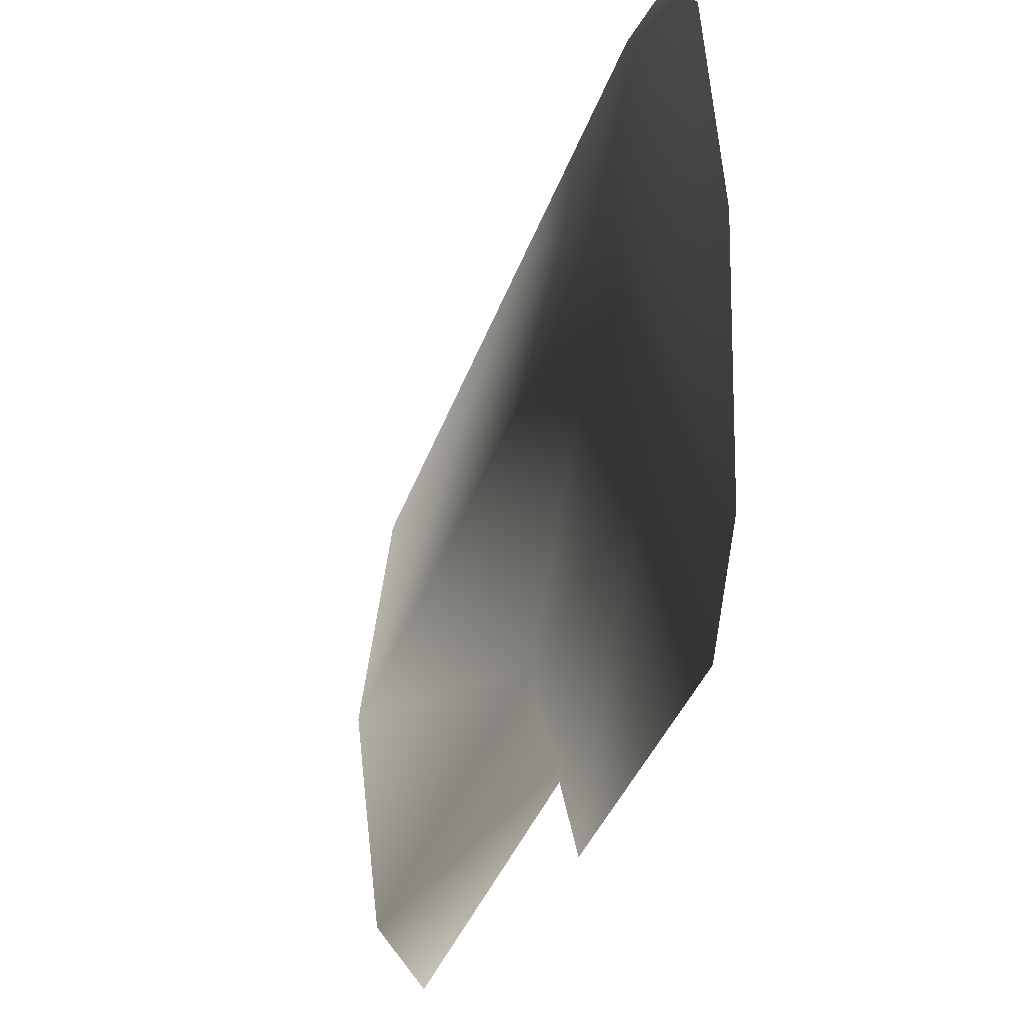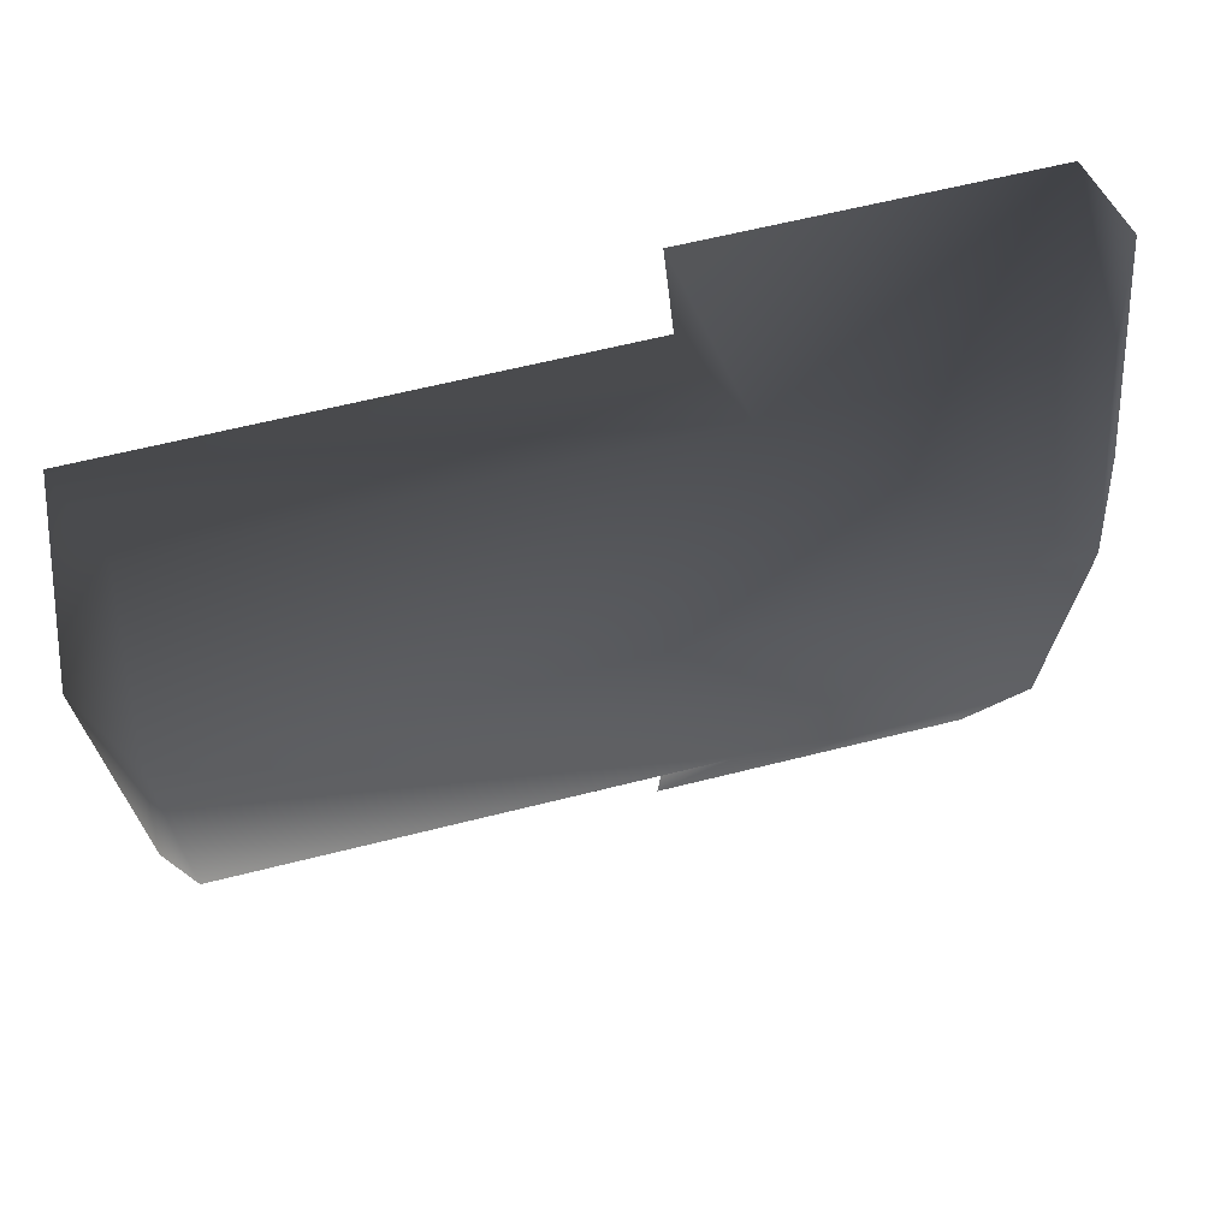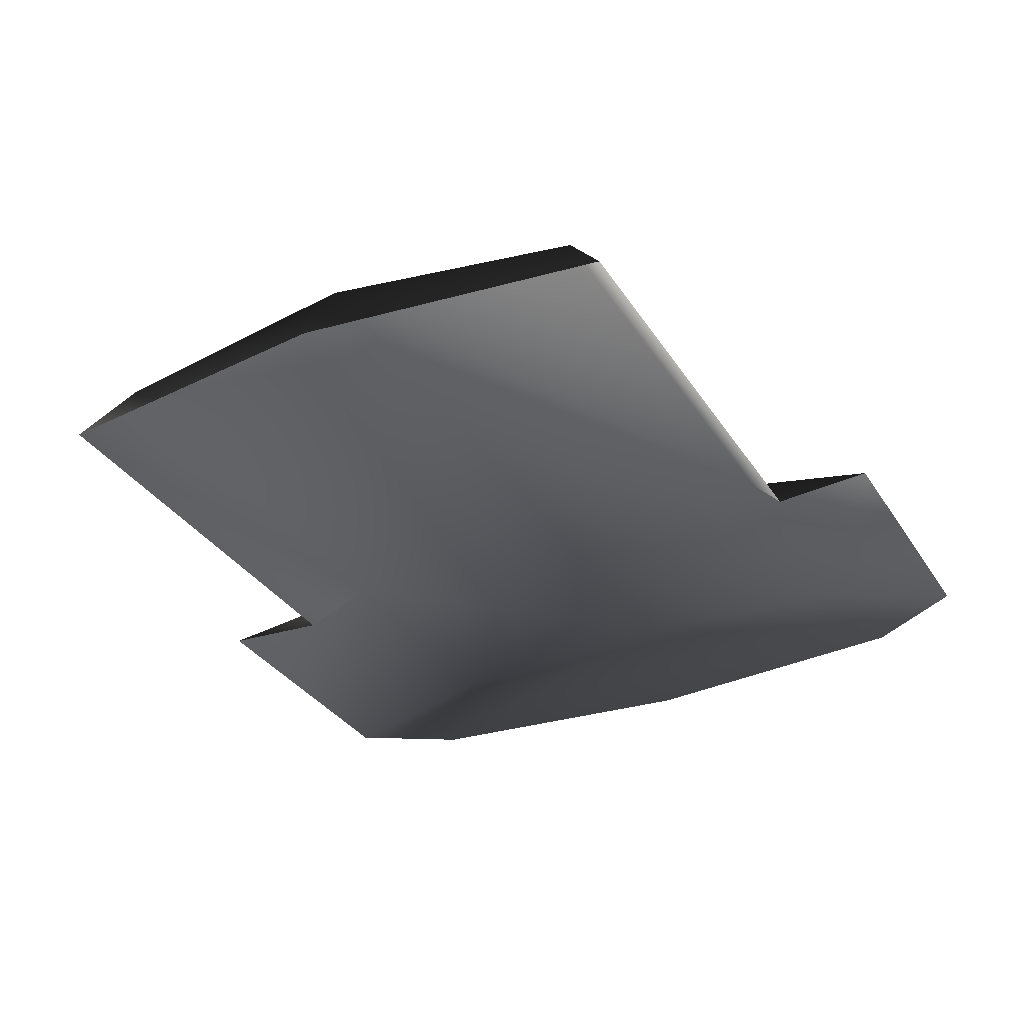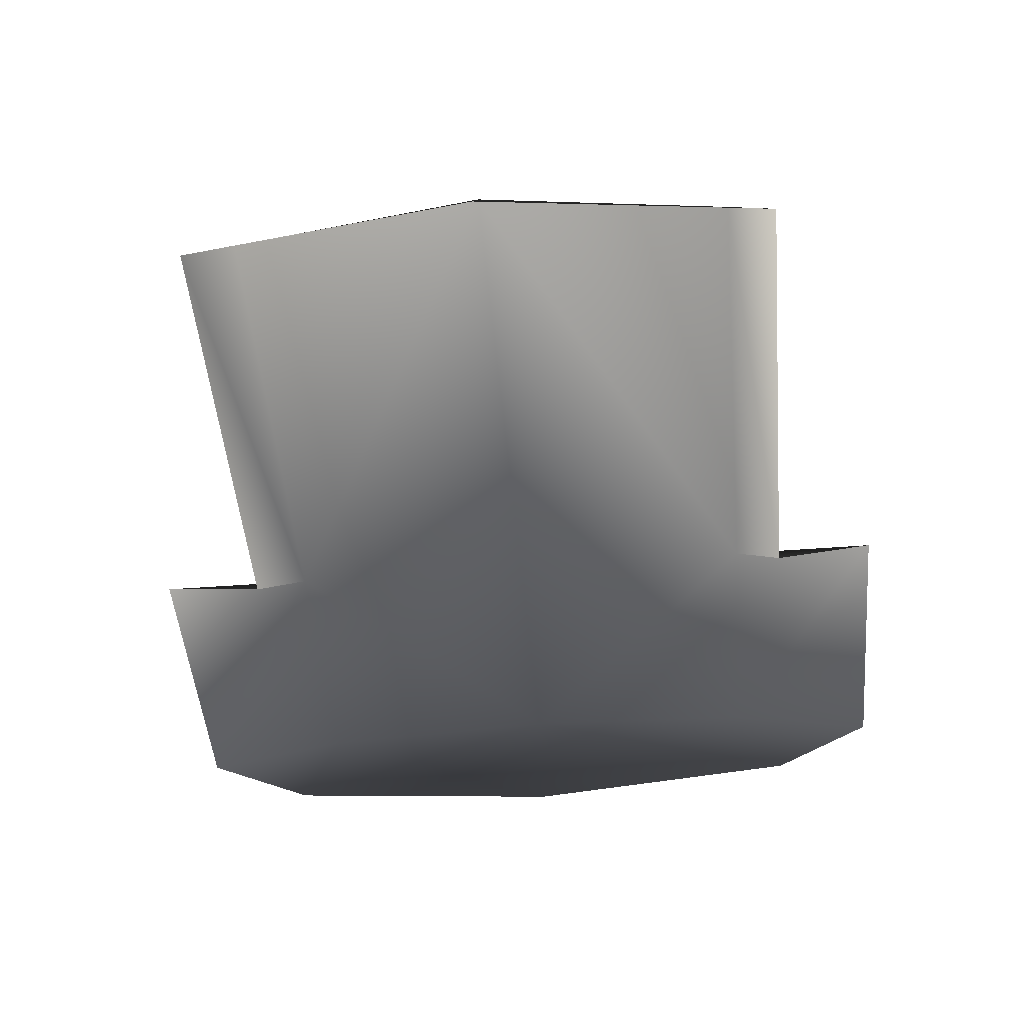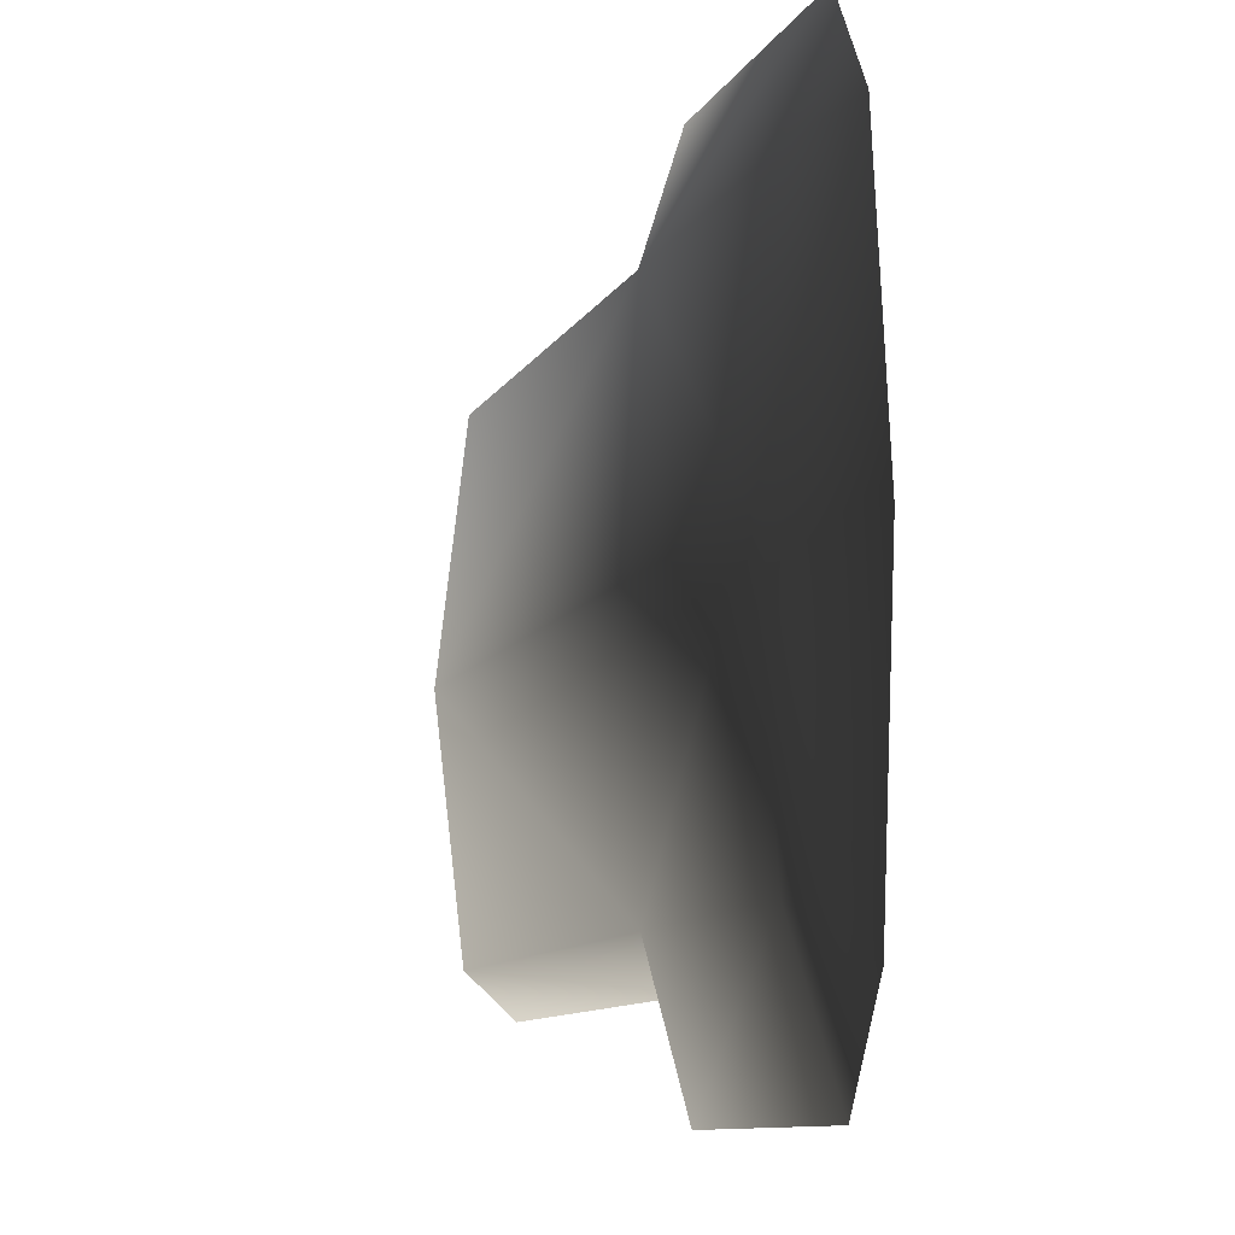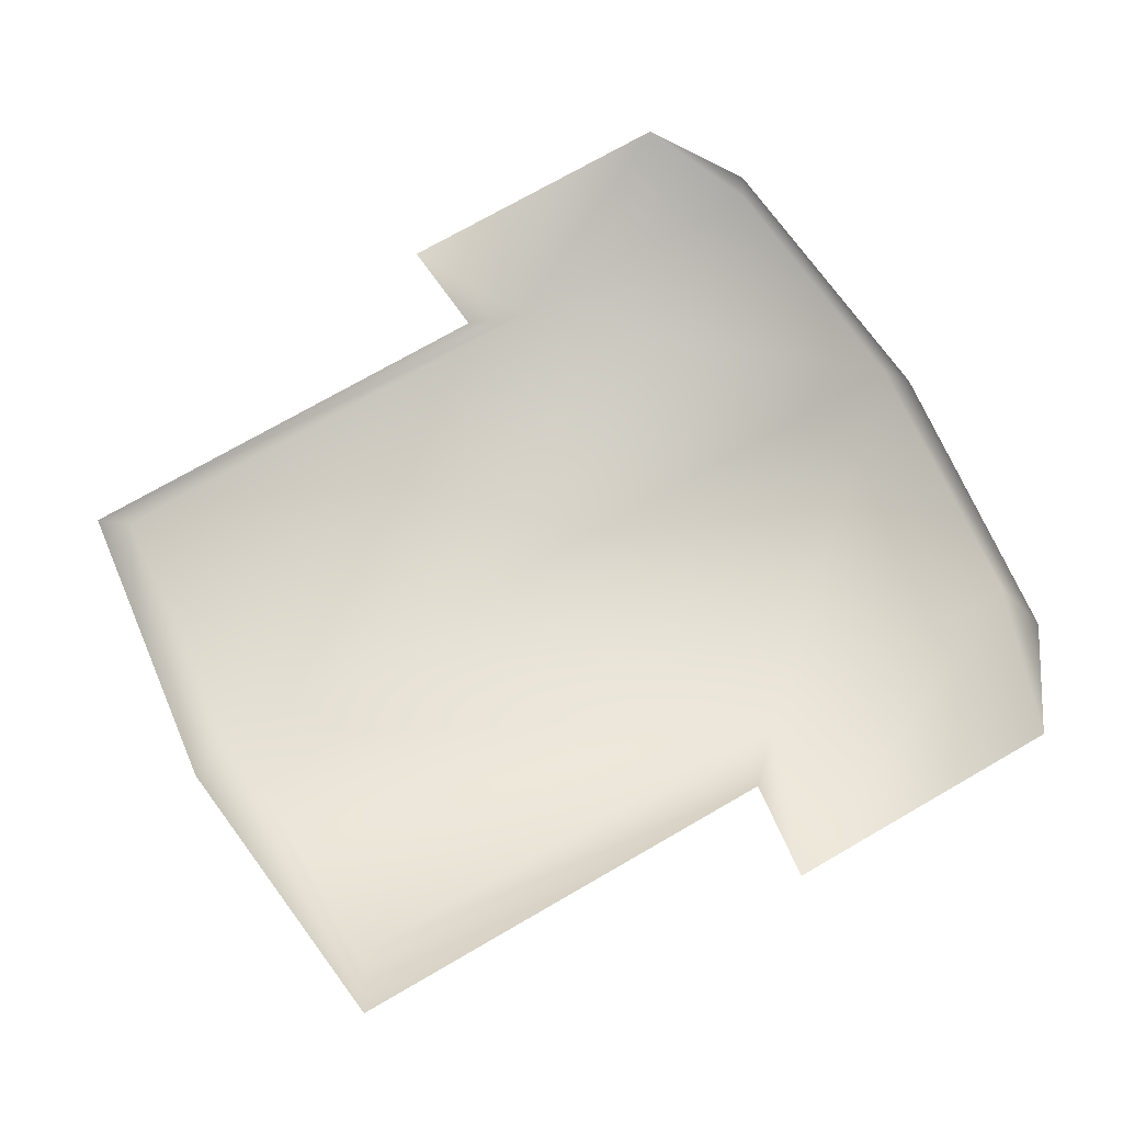
<metadata>
{"format":"obj","ext":"obj","renderer":"f3d","projection":"perspective","resolution":1024,"background":"white","views":[{"elev":-38.9,"azim":-109.2,"up":"+Z"},{"elev":58.8,"azim":164.6,"up":"+Z"},{"elev":-33.2,"azim":117.5,"up":"+Y"},{"elev":-50.7,"azim":95.2,"up":"+Y"},{"elev":-10.7,"azim":-109.6,"up":"+Z"},{"elev":72.9,"azim":150.1,"up":"+Y"}]}
</metadata>
<code>
v -0.05993 0.04373 -0.1493
v -0.03569 0.007845 -0.1755
v -0.02968 0.0079 -0.2364
v -0.2434 0.009657 -0.1755
v -0.2251 0.04517 -0.1493
v -0.2072 0.009449 -0.2364
v -0.02968 0.0079 -0.2364
v -0.05993 0.04373 -0.1493
v -0.2251 0.04517 0.1588
v -0.2434 0.009657 0.185
v -0.207 0.009447 0.246
v -0.03169 0.00781 0.185
v -0.05799 0.04371 0.1588
v -0.02607 0.007868 0.246
v -0.207 0.009447 0.246
v -0.2339 0.06048 0.004774
v -0.2251 0.04517 -0.1493
v -0.2434 0.009657 -0.1755
v -0.05993 0.04373 -0.1493
v 0.2347 0.05639 0.004774
v 0.2243 0.04125 -0.1493
v -0.2614 0.009814 0.004774
v -0.2434 0.009657 0.185
v -0.05799 0.04371 0.1588
v 0.2243 0.04125 0.1588
v -0.2251 0.04517 0.1588
v -0.03169 0.00781 0.185
v 0.2419 0.005422 0.185
v 0.2635 0.005234 0.004774
v 0.2419 0.005422 -0.1755
v -0.03569 0.007845 -0.1755
o foldershirtgreen.m2
g 0
f 1 2 3
f 4 5 6
f 7 6 5
f 5 8 7
f 9 10 11
f 12 13 14
f 15 14 13
f 13 9 15
f 16 17 18
f 19 17 16
f 16 20 19
f 21 19 20
f 22 23 16
f 18 22 16
f 24 25 20
f 20 16 24
f 26 24 16
f 26 16 23
f 27 28 24
f 25 24 28
f 28 29 25
f 20 25 29
f 29 30 20
f 21 20 30
f 30 31 21
f 19 21 31

</code>
